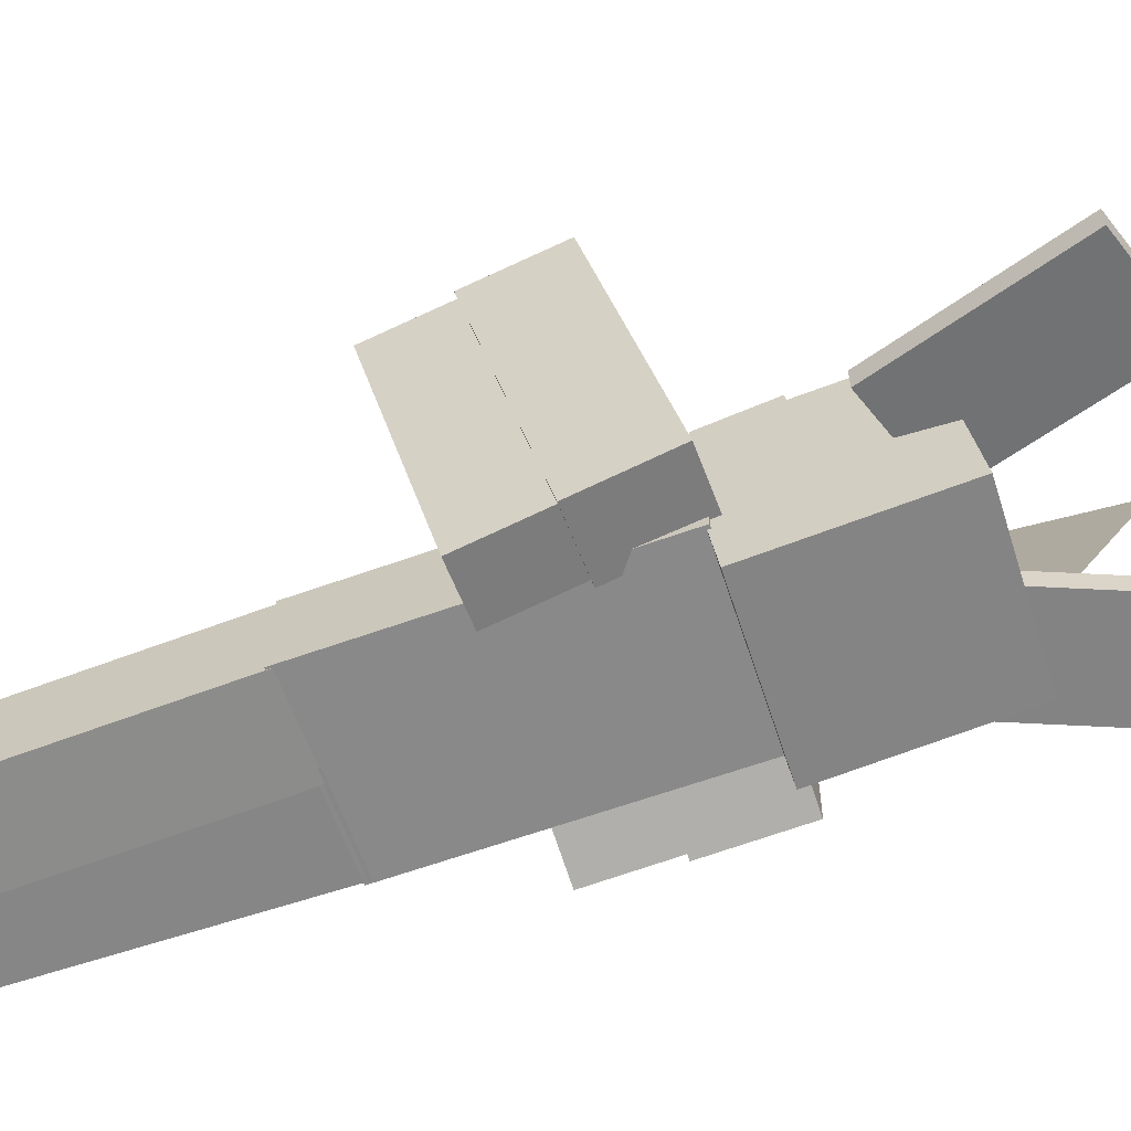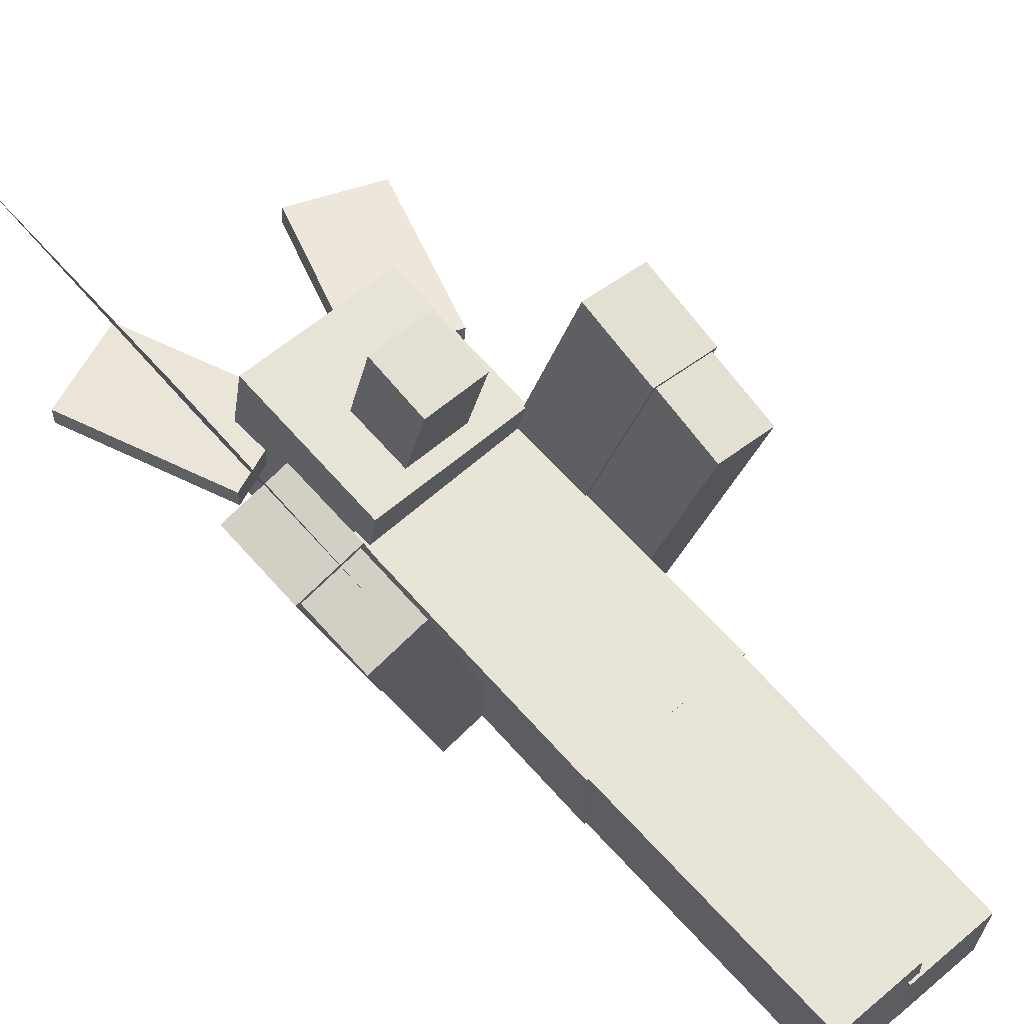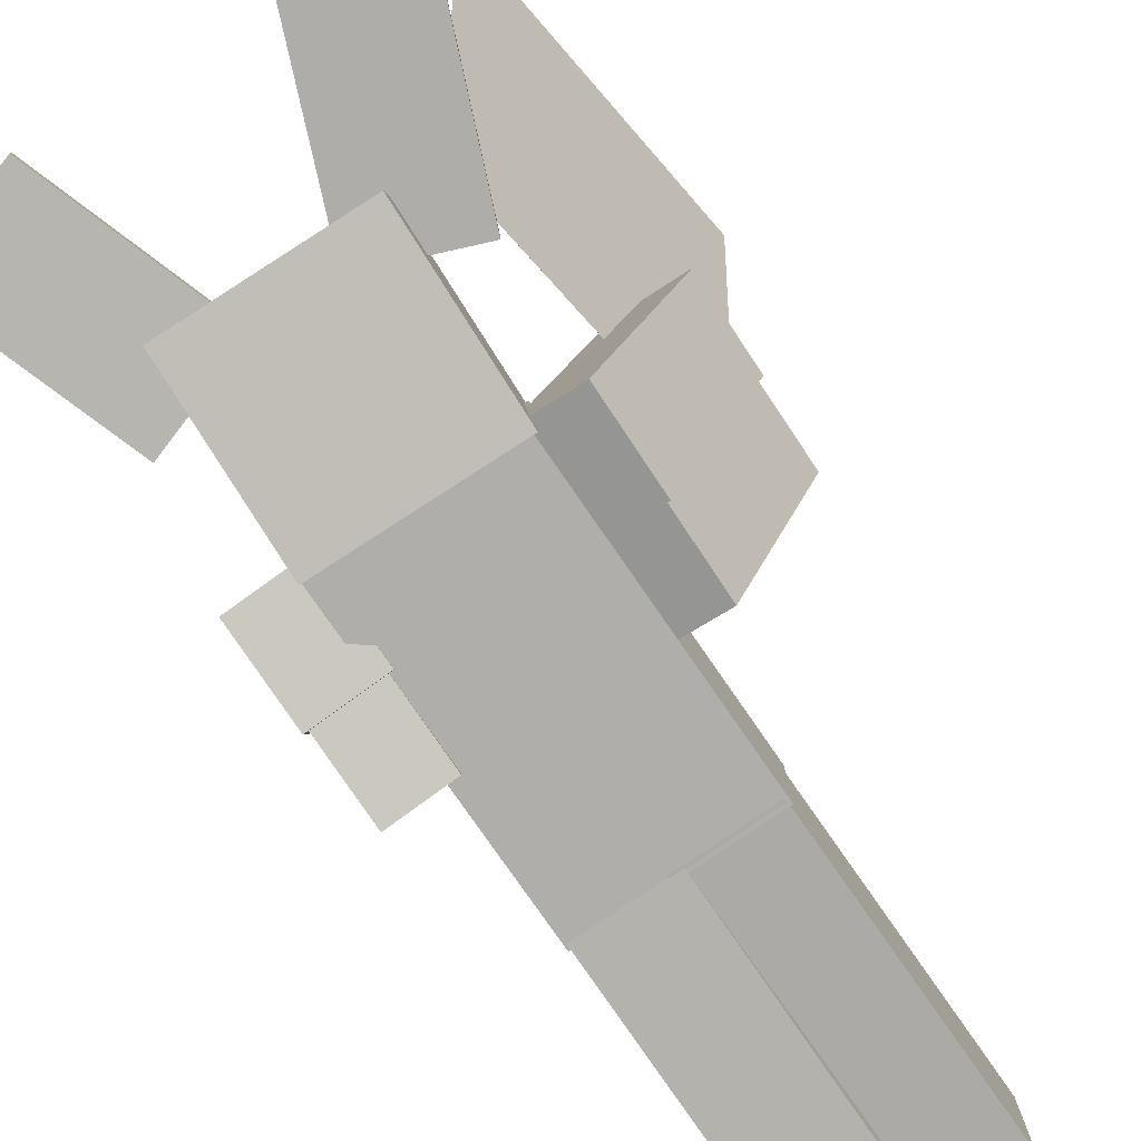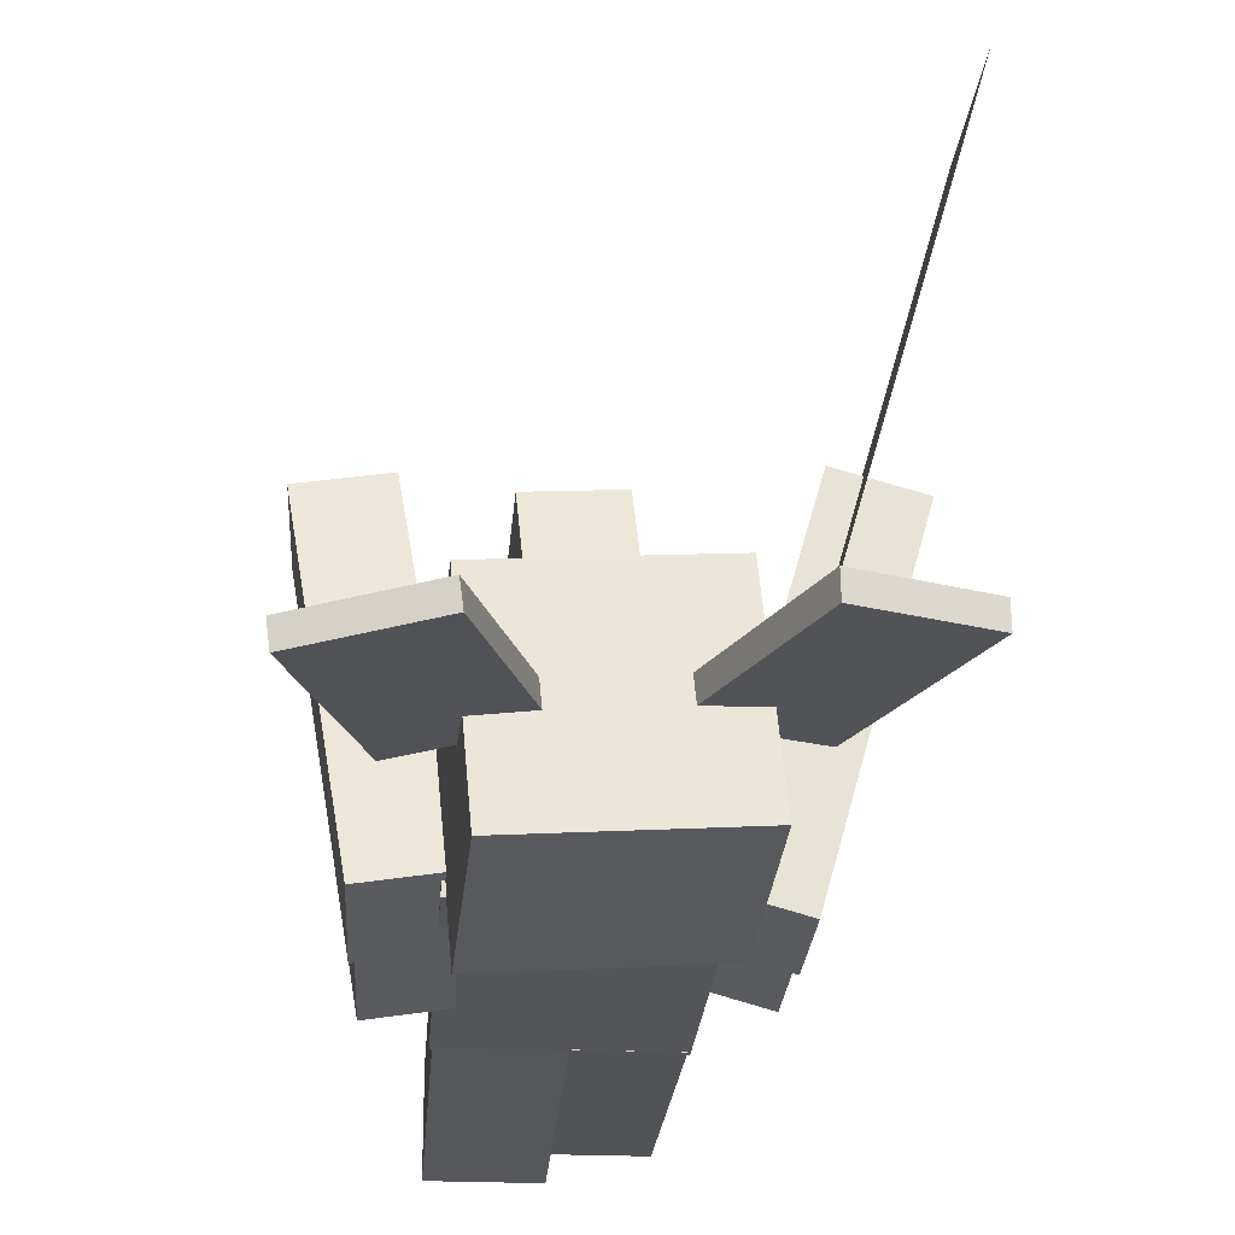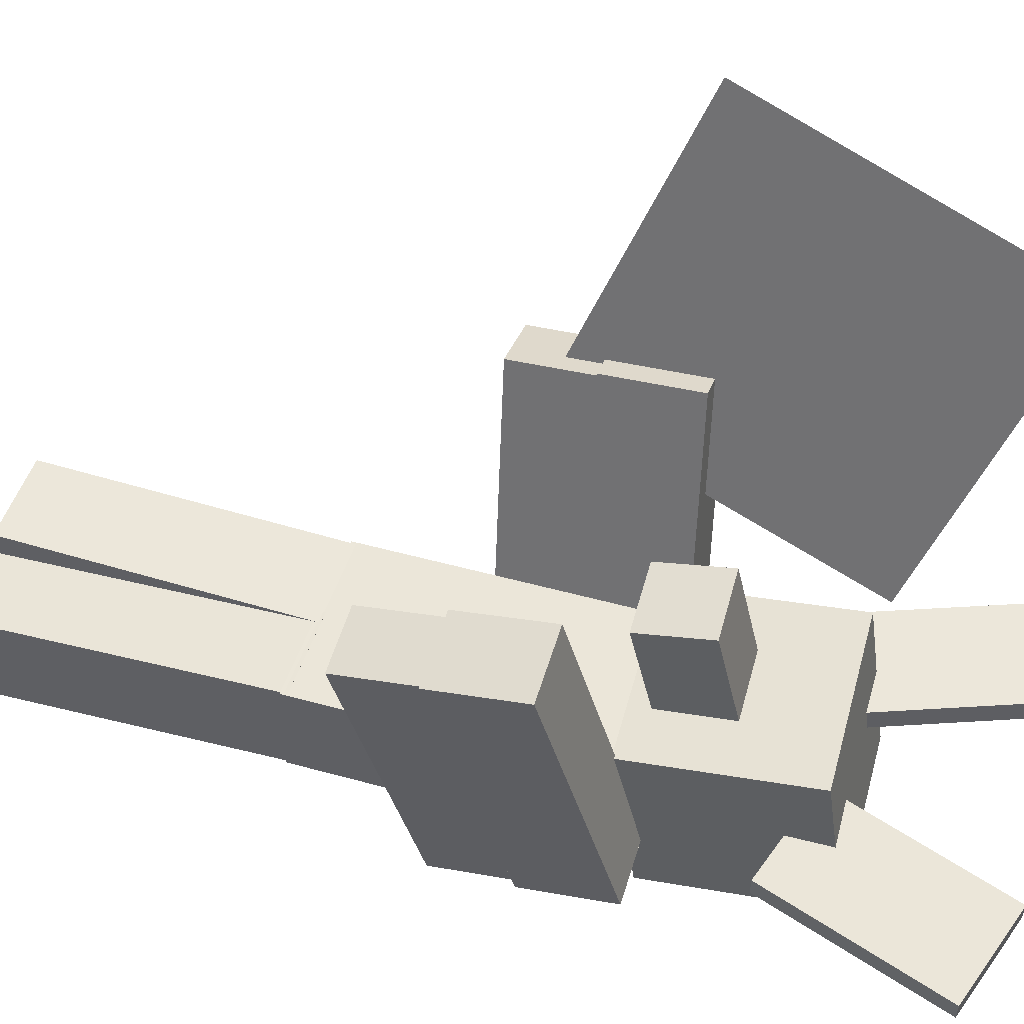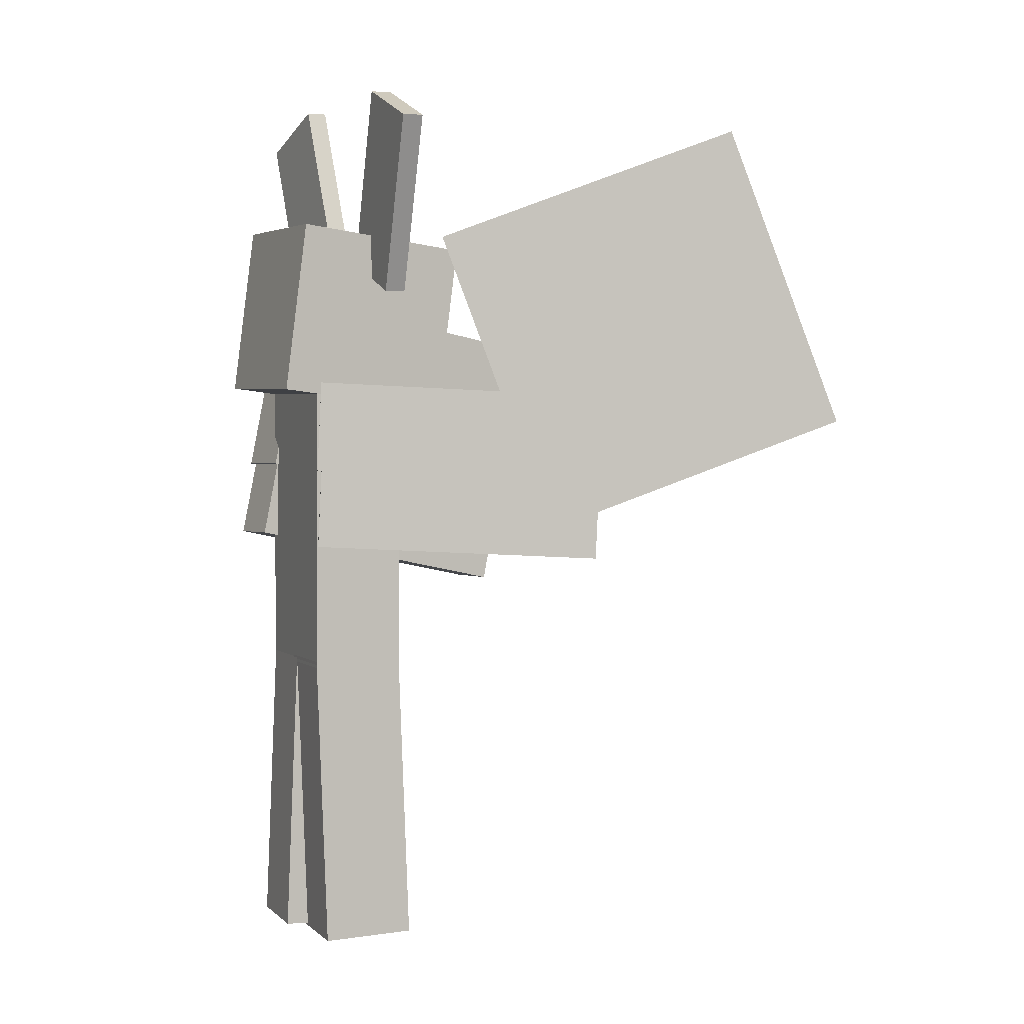
<metadata>
{"format":"obj","ext":"obj","renderer":"f3d","projection":"perspective","resolution":1024,"background":"white","views":[{"elev":-63.1,"azim":109.9,"up":"+Z"},{"elev":61.3,"azim":-40.7,"up":"+Z"},{"elev":-77.8,"azim":-145.4,"up":"+Z"},{"elev":-24.4,"azim":175.8,"up":"+Z"},{"elev":47.7,"azim":107.4,"up":"+Z"},{"elev":1.3,"azim":-111.3,"up":"+Y"}]}
</metadata>
<code>
o Body
v -0.2587 1.762 -0.1986
v -0.2587 0.8625 -0.1986
v -0.2587 1.762 0.07638
v -0.2587 0.8625 0.07638
v 0.2663 1.762 0.07638
v 0.2663 0.8625 0.07638
v 0.2663 1.762 -0.1986
v 0.2663 0.8625 -0.1986
v -0.2462 1.75 -0.1861
v -0.2462 0.875 -0.1861
v -0.2462 1.75 0.06388
v -0.2462 0.875 0.06388
v 0.2538 1.75 0.06388
v 0.2538 0.875 0.06388
v 0.2538 1.75 -0.1861
v 0.2538 0.875 -0.1861
f 1 2 3
f 2 4 3
f 5 6 7
f 6 8 7
f 5 7 3
f 7 1 3
f 8 6 2
f 6 4 2
f 7 8 1
f 8 2 1
f 3 4 5
f 4 6 5
f 9 10 11
f 10 12 11
f 13 14 15
f 14 16 15
f 13 15 11
f 15 9 11
f 16 14 10
f 14 12 10
f 15 16 9
f 16 10 9
f 11 12 13
f 12 14 13
o LeftArm
v 0.2315 1.528 -0.1972
v 0.365 1.352 0.6495
v 0.2394 1.773 -0.1475
v 0.3729 1.597 0.6992
v 0.4246 1.773 -0.1767
v 0.5581 1.597 0.67
v 0.4168 1.528 -0.2264
v 0.5503 1.352 0.6203
v 0.2169 1.518 -0.2098
v 0.3542 1.337 0.6611
v 0.2255 1.787 -0.1552
v 0.3628 1.606 0.7157
v 0.4354 1.787 -0.1883
v 0.5727 1.606 0.6826
v 0.4268 1.518 -0.2429
v 0.5641 1.337 0.628
v 0.2237 1.283 -0.2468
v 0.3572 1.107 0.5998
v 0.2315 1.528 -0.1972
v 0.365 1.352 0.6495
v 0.4168 1.528 -0.2264
v 0.5503 1.352 0.6203
v 0.4089 1.283 -0.276
v 0.5424 1.107 0.5706
v 0.2355 1.65 -0.1723
v 0.369 1.474 0.6743
v 0.2394 1.773 -0.1475
v 0.3729 1.597 0.6992
v 0.3629 1.773 -0.167
v 0.4963 1.597 0.6797
v 0.3589 1.65 -0.1918
v 0.4924 1.474 0.6549
f 17 18 19
f 18 20 19
f 21 22 23
f 22 24 23
f 21 23 19
f 23 17 19
f 24 22 18
f 22 20 18
f 23 24 17
f 24 18 17
f 19 20 21
f 20 22 21
f 25 26 27
f 26 28 27
f 29 30 31
f 30 32 31
f 29 31 27
f 31 25 27
f 32 30 26
f 30 28 26
f 31 32 25
f 32 26 25
f 27 28 29
f 28 30 29
f 33 34 35
f 34 36 35
f 37 38 39
f 38 40 39
f 37 39 35
f 39 33 35
f 40 38 34
f 38 36 34
f 39 40 33
f 40 34 33
f 35 36 37
f 36 38 37
f 41 42 43
f 42 44 43
f 45 46 47
f 46 48 47
f 45 47 43
f 47 41 43
f 48 46 42
f 46 44 42
f 47 48 41
f 48 42 41
f 43 44 45
f 44 46 45
o RightArm
v -0.3938 1.506 -0.2207
v -0.63 1.466 0.6209
v -0.3969 1.756 -0.2096
v -0.6331 1.715 0.632
v -0.2164 1.756 -0.1589
v -0.4526 1.715 0.6826
v -0.2133 1.506 -0.17
v -0.4495 1.466 0.6715
v -0.4023 1.494 -0.2366
v -0.6453 1.453 0.629
v -0.4057 1.769 -0.2244
v -0.6487 1.727 0.6412
v -0.2011 1.769 -0.167
v -0.4441 1.727 0.6986
v -0.1977 1.494 -0.1792
v -0.4407 1.453 0.6864
v -0.3907 1.256 -0.2318
v -0.6269 1.216 0.6098
v -0.3938 1.506 -0.2207
v -0.63 1.466 0.6209
v -0.2133 1.506 -0.17
v -0.4495 1.466 0.6715
v -0.2101 1.256 -0.1811
v -0.4464 1.216 0.6605
v -0.4726 1.304 0.5223
v -0.7257 1.655 1.424
v -0.3778 2.24 0.1845
v -0.6308 2.591 1.086
v -0.3777 2.24 0.1846
v -0.6308 2.591 1.086
v -0.4725 1.304 0.5224
v -0.7256 1.655 1.424
v -0.3352 1.631 -0.1982
v -0.5714 1.59 0.6433
v -0.3367 1.756 -0.1927
v -0.5729 1.715 0.6489
v -0.2164 1.756 -0.1589
v -0.4526 1.715 0.6826
v -0.2148 1.631 -0.1645
v -0.451 1.59 0.6771
f 49 50 51
f 50 52 51
f 53 54 55
f 54 56 55
f 53 55 51
f 55 49 51
f 56 54 50
f 54 52 50
f 55 56 49
f 56 50 49
f 51 52 53
f 52 54 53
f 57 58 59
f 58 60 59
f 61 62 63
f 62 64 63
f 61 63 59
f 63 57 59
f 64 62 58
f 62 60 58
f 63 64 57
f 64 58 57
f 59 60 61
f 60 62 61
f 65 66 67
f 66 68 67
f 69 70 71
f 70 72 71
f 69 71 67
f 71 65 67
f 72 70 66
f 70 68 66
f 71 72 65
f 72 66 65
f 67 68 69
f 68 70 69
f 73 74 75
f 74 76 75
f 77 78 79
f 78 80 79
f 77 79 75
f 79 73 75
f 80 78 74
f 78 76 74
f 79 80 73
f 80 74 73
f 75 76 77
f 76 78 77
f 81 82 83
f 82 84 83
f 85 86 87
f 86 88 87
f 85 87 83
f 87 81 83
f 88 86 82
f 86 84 82
f 87 88 81
f 88 82 81
f 83 84 85
f 84 86 85
o RightLeg
v -0.2462 0.875 0.06388
v -0.24 0.8701 -0.186
v -0.24 -0.004217 -0.1518
v -0.24 0.8799 0.06378
v -0.24 0.005554 0.09798
v 0.01002 0.8799 0.06378
v 0.01002 0.005554 0.09798
v 0.01002 0.8701 -0.186
v 0.01002 -0.004217 -0.1518
v -0.2525 0.8821 -0.199
v -0.2525 -0.0172 -0.1638
v -0.2525 0.8929 0.07578
v -0.2525 -0.006448 0.111
v 0.02252 0.8929 0.07578
v 0.02252 -0.006448 0.111
v 0.02252 0.8821 -0.199
v 0.02252 -0.0172 -0.1638
v -0.2087 0.8701 -0.1234
v -0.2087 -0.002208 -0.05509
v -0.2087 0.8799 0.001186
v -0.2087 0.007555 0.06953
v -0.08373 0.8799 0.001185
v -0.08373 0.007555 0.06953
v -0.08373 0.8701 -0.1234
v -0.08373 -0.002208 -0.05509
f 90 91 92
f 91 93 92
f 94 95 96
f 95 97 96
f 94 96 92
f 96 90 92
f 97 95 91
f 95 93 91
f 96 97 90
f 97 91 90
f 92 93 94
f 93 95 94
f 98 99 100
f 99 101 100
f 102 103 104
f 103 105 104
f 102 104 100
f 104 98 100
f 105 103 99
f 103 101 99
f 104 105 98
f 105 99 98
f 100 101 102
f 101 103 102
f 106 107 108
f 107 109 108
f 110 111 112
f 111 113 112
f 110 112 108
f 112 106 108
f 113 111 107
f 111 109 107
f 112 113 106
f 113 107 106
f 108 109 110
f 109 111 110
o LeftLeg
v -0.002481 0.8799 -0.186
v -0.002481 0.005554 -0.2202
v -0.002481 0.8701 0.06378
v -0.002481 -0.004217 0.02958
v 0.2475 0.8701 0.06378
v 0.2475 -0.004217 0.02958
v 0.2475 0.8799 -0.186
v 0.2475 0.005554 -0.2202
v -0.01498 0.8929 -0.198
v -0.01498 -0.006448 -0.2332
v -0.01498 0.8821 0.07676
v -0.01498 -0.0172 0.04158
v 0.26 0.8821 0.07676
v 0.26 -0.0172 0.04158
v 0.26 0.8929 -0.198
v 0.26 -0.006448 -0.2332
v 0.09127 0.8799 -0.1234
v 0.09127 0.007555 -0.1918
v 0.09127 0.8701 0.001185
v 0.09127 -0.002209 -0.06716
v 0.2163 0.8701 0.001185
v 0.2163 -0.002209 -0.06716
v 0.2163 0.8799 -0.1234
v 0.2163 0.007555 -0.1918
f 114 115 116
f 115 117 116
f 118 119 120
f 119 121 120
f 118 120 116
f 120 114 116
f 121 119 115
f 119 117 115
f 120 121 114
f 121 115 114
f 116 117 118
f 117 119 118
f 122 123 124
f 123 125 124
f 126 127 128
f 127 129 128
f 126 128 124
f 128 122 124
f 129 127 123
f 127 125 123
f 128 129 122
f 129 123 122
f 124 125 126
f 125 127 126
f 130 131 132
f 131 133 132
f 134 135 136
f 135 137 136
f 134 136 132
f 136 130 132
f 137 135 131
f 135 133 131
f 136 137 130
f 137 131 130
f 132 133 134
f 133 135 134
o Head
v -0.2806 2.265 -0.2308
v -0.2658 1.769 -0.2891
v -0.2396 2.208 0.2643
v -0.2248 1.712 0.2059
v 0.2585 2.228 0.2252
v 0.2733 1.731 0.1669
v 0.2175 2.285 -0.2698
v 0.2323 1.788 -0.3282
v -0.2943 2.272 -0.2415
v -0.2787 1.751 -0.3027
v -0.2512 2.212 0.2783
v -0.2356 1.691 0.2171
v 0.2718 2.233 0.2373
v 0.2874 1.712 0.1761
v 0.2287 2.293 -0.2825
v 0.2443 1.772 -0.3437
v -0.07634 1.96 0.2222
v -0.07199 1.776 0.1859
v -0.05004 1.9 0.5278
v -0.04569 1.716 0.4915
v 0.1367 1.907 0.5131
v 0.1411 1.724 0.4768
v 0.1104 1.967 0.2075
v 0.1148 1.783 0.1712
v -0.09013 1.974 0.2133
v -0.0852 1.766 0.1722
v -0.06173 1.91 0.5434
v -0.0568 1.701 0.5022
v 0.15 1.918 0.5268
v 0.1549 1.709 0.4856
v 0.1216 1.982 0.1967
v 0.1265 1.774 0.1556
v -0.6149 2.578 -0.02435
v -0.4015 2.058 -0.01342
v -0.6134 2.58 0.0381
v -0.4 2.06 0.04903
v -0.3244 2.699 0.02775
v -0.111 2.178 0.03868
v -0.3259 2.697 -0.0347
v -0.1124 2.177 -0.02377
v 0.259 2.72 -0.08056
v 0.09089 2.184 -0.03971
v 0.2671 2.722 -0.01863
v 0.09903 2.187 0.02222
v 0.5626 2.626 -0.05411
v 0.3945 2.091 -0.01326
v 0.5544 2.624 -0.116
v 0.3863 2.089 -0.07519
f 138 139 140
f 139 141 140
f 142 143 144
f 143 145 144
f 142 144 140
f 144 138 140
f 145 143 139
f 143 141 139
f 144 145 138
f 145 139 138
f 140 141 142
f 141 143 142
f 146 147 148
f 147 149 148
f 150 151 152
f 151 153 152
f 150 152 148
f 152 146 148
f 153 151 147
f 151 149 147
f 152 153 146
f 153 147 146
f 148 149 150
f 149 151 150
f 154 155 156
f 155 157 156
f 158 159 160
f 159 161 160
f 158 160 156
f 160 154 156
f 161 159 155
f 159 157 155
f 160 161 154
f 161 155 154
f 156 157 158
f 157 159 158
f 162 163 164
f 163 165 164
f 166 167 168
f 167 169 168
f 166 168 164
f 168 162 164
f 169 167 163
f 167 165 163
f 168 169 162
f 169 163 162
f 164 165 166
f 165 167 166
f 170 171 172
f 171 173 172
f 174 175 176
f 175 177 176
f 174 176 172
f 176 170 172
f 177 175 171
f 175 173 171
f 176 177 170
f 177 171 170
f 172 173 174
f 173 175 174
f 178 179 180
f 179 181 180
f 182 183 184
f 183 185 184
f 182 184 180
f 184 178 180
f 185 183 179
f 183 181 179
f 184 185 178
f 185 179 178
f 180 181 182
f 181 183 182

</code>
